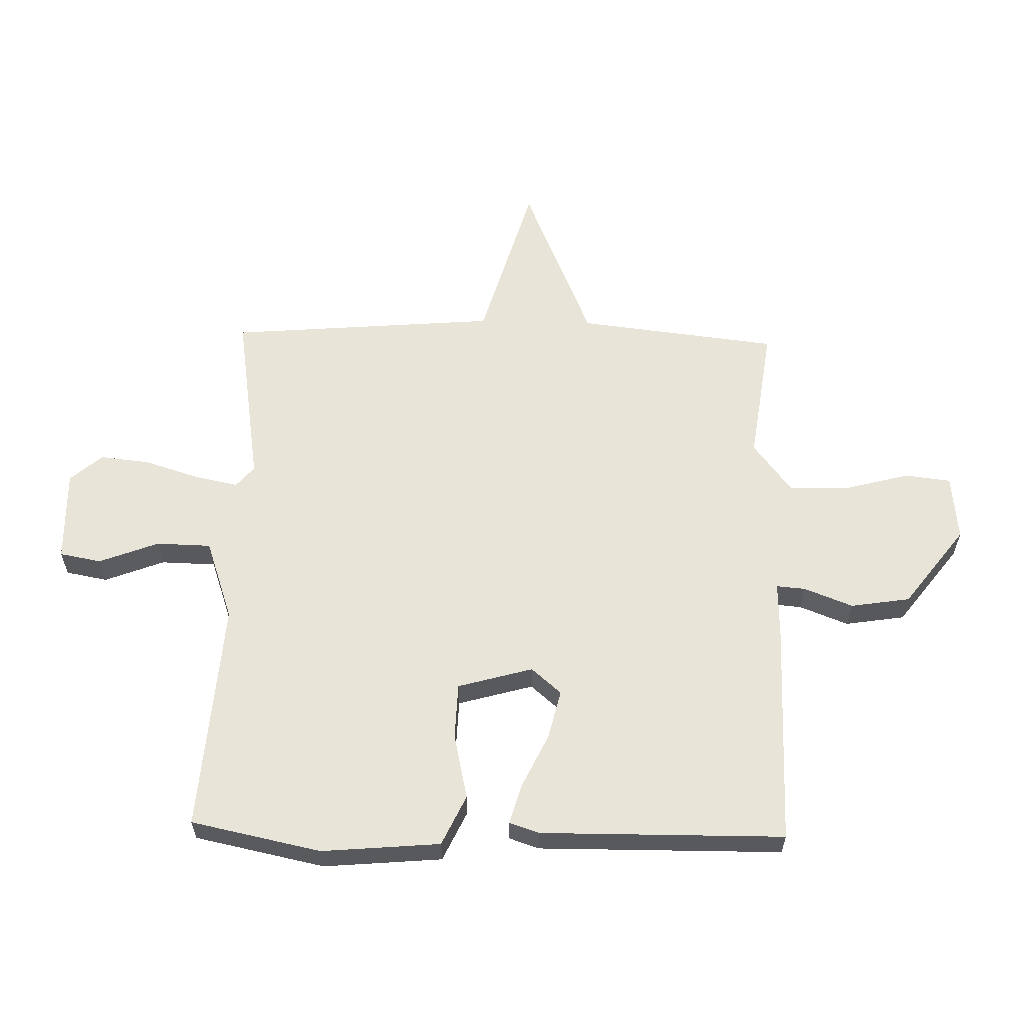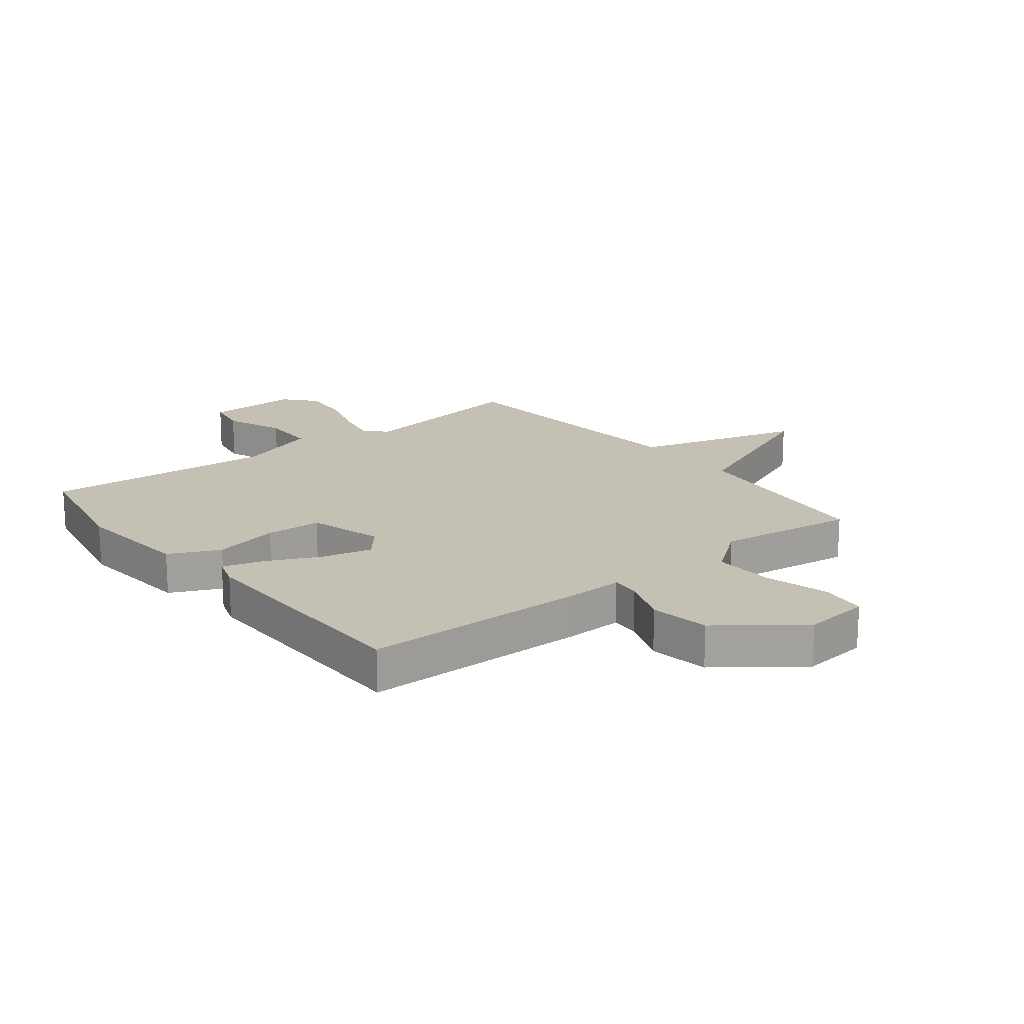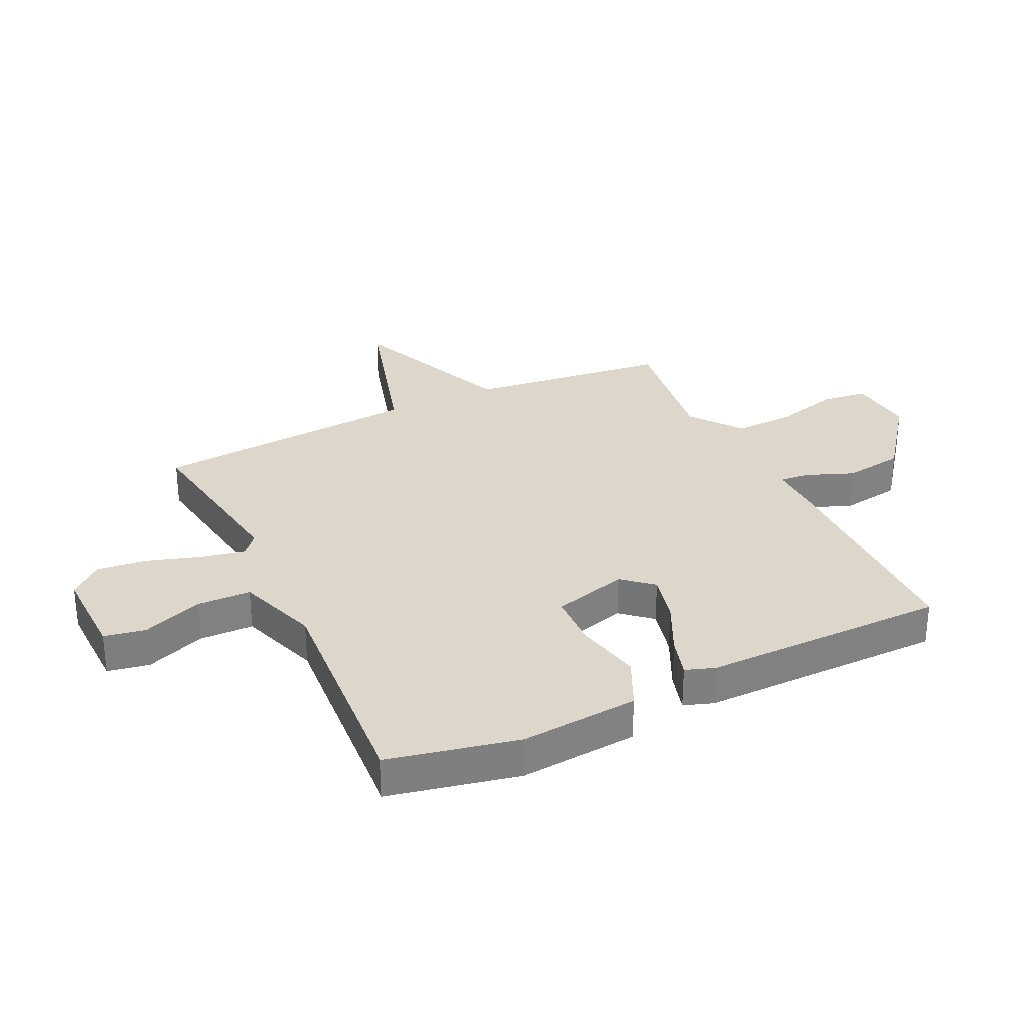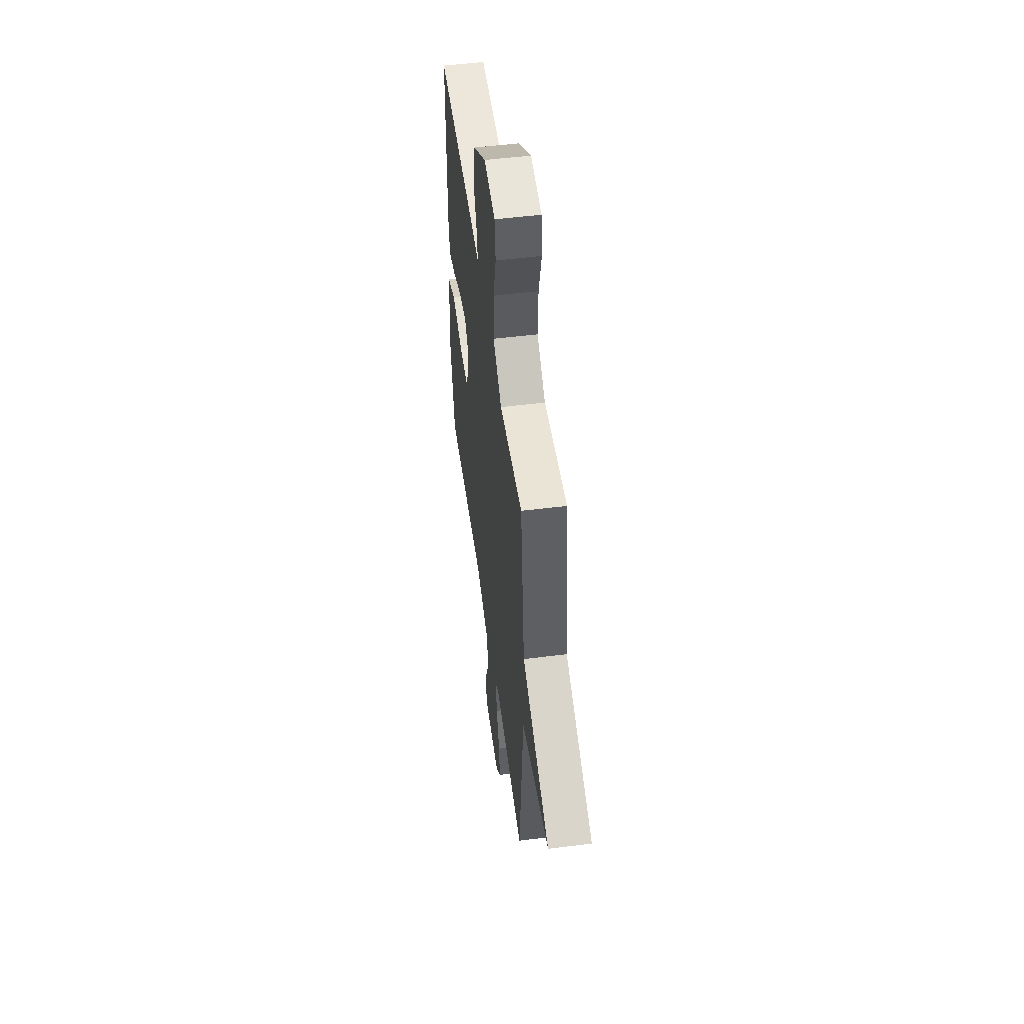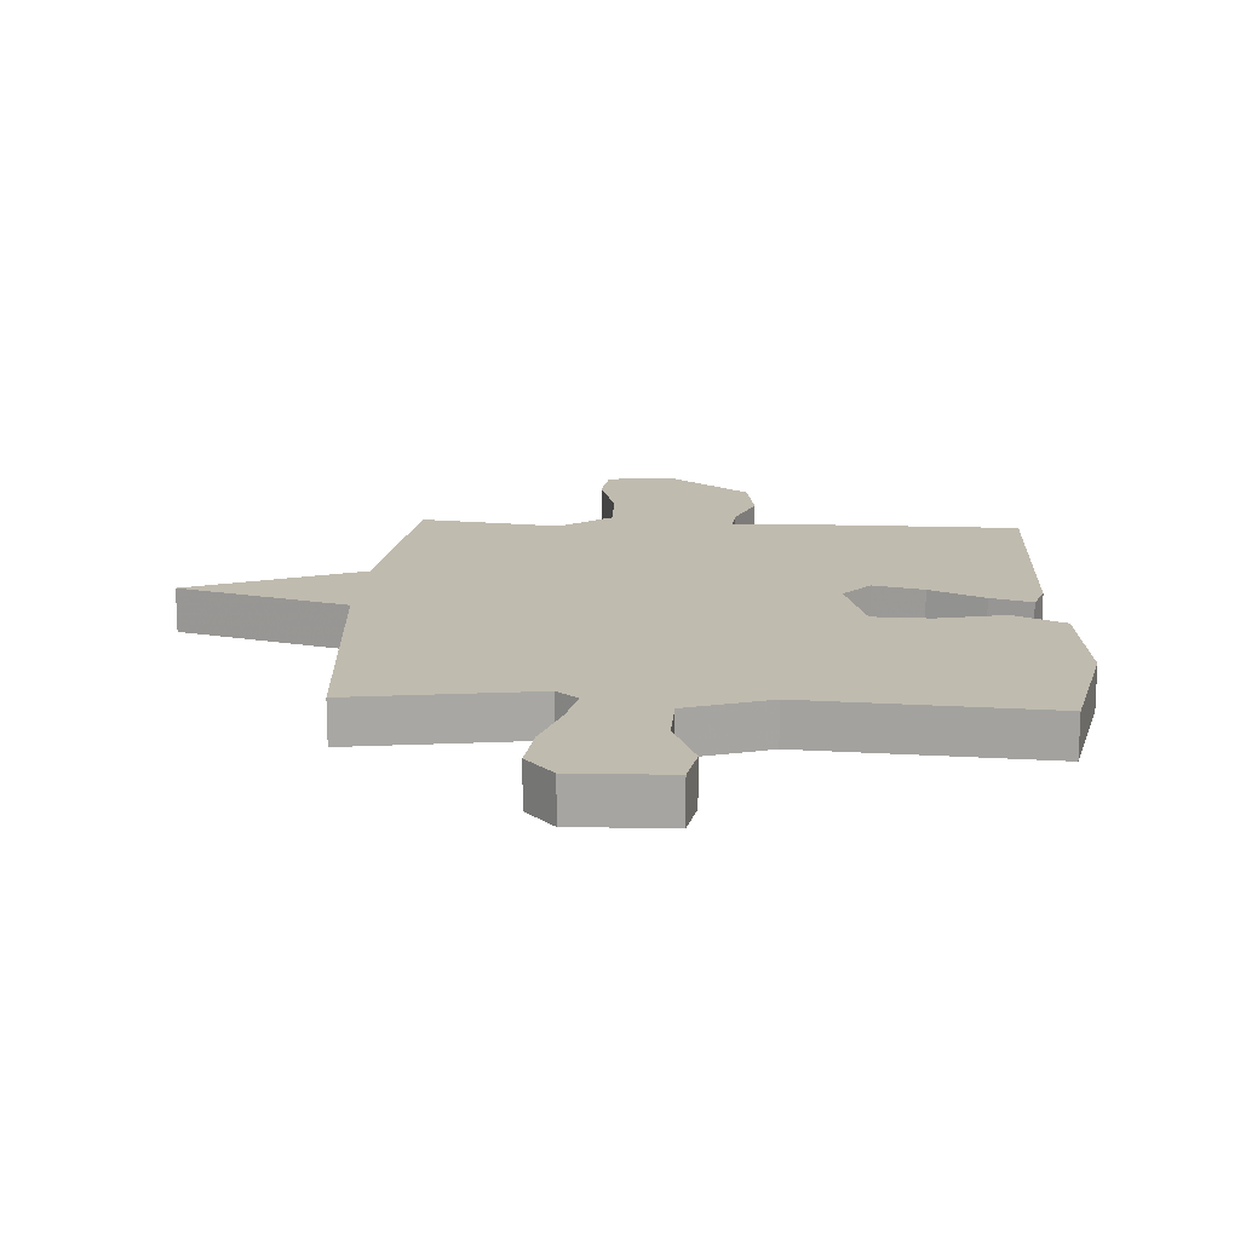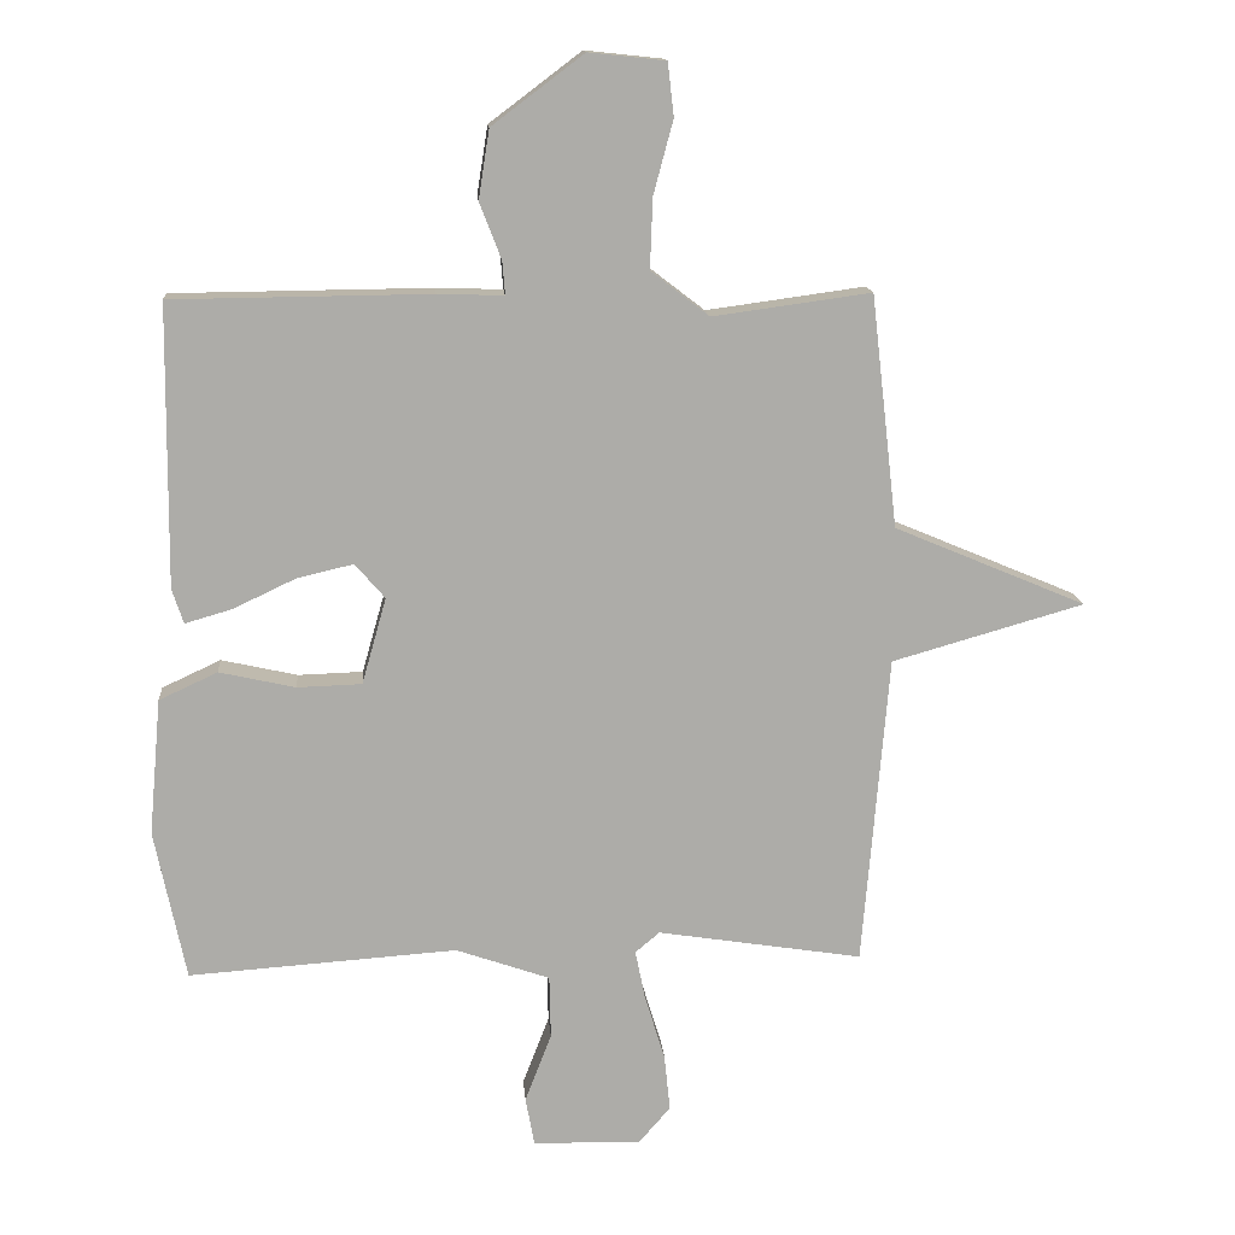
<metadata>
{"format":"obj","ext":"obj","renderer":"f3d","projection":"perspective","resolution":1024,"background":"white","views":[{"elev":59.9,"azim":-88.5,"up":"+Y"},{"elev":18.2,"azim":-38.4,"up":"+Y"},{"elev":30.6,"azim":-115.3,"up":"+Y"},{"elev":52.5,"azim":82.3,"up":"+Z"},{"elev":15.9,"azim":-176.6,"up":"+Y"},{"elev":13.7,"azim":-4.5,"up":"+Z"}]}
</metadata>
<code>
v 0.5 0.07 0.5
v 0.539 0.07 0.158
v 0.822 0.07 0.039
v 0.539 0.07 -0.042
v 0.5 0.07 -0.5
v 0.198 0.07 -0.453
v 0.162 0.07 -0.483
v 0.177 0.07 -0.557
v 0.206 0.07 -0.65
v 0.215 0.07 -0.735
v 0.168 0.07 -0.789
v 0.009 0.07 -0.785
v -0.004 0.07 -0.714
v 0.035 0.07 -0.613
v 0.033 0.07 -0.52
v -0.105 0.07 -0.472
v -0.5 0.07 -0.5
v -0.546 0.07 -0.279
v -0.528 0.07 -0.078
v -0.442 0.07 -0.038
v -0.33 0.07 -0.063
v -0.235 0.07 -0.06
v -0.199 0.07 0.067
v -0.243 0.07 0.118
v -0.327 0.07 0.098
v -0.418 0.07 0.055
v -0.487 0.07 0.035
v -0.504 0.07 0.086
v -0.5 0.07 0.5
v -0.12 0.07 0.504
v -0.023 0.07 0.501
v -0.027 0.07 0.55
v -0.059 0.07 0.633
v -0.043 0.07 0.734
v 0.092 0.07 0.836
v 0.205 0.07 0.824
v 0.214 0.07 0.746
v 0.185 0.07 0.638
v 0.181 0.07 0.534
v 0.267 0.07 0.468
v 0.5 0 0.5
v 0.539 0 0.158
v 0.822 0 0.039
v 0.539 0 -0.042
v 0.5 0 -0.5
v 0.198 0 -0.453
v 0.162 0 -0.483
v 0.177 0 -0.557
v 0.206 0 -0.65
v 0.215 0 -0.735
v 0.168 0 -0.789
v 0.009 0 -0.785
v -0.004 0 -0.714
v 0.035 0 -0.613
v 0.033 0 -0.52
v -0.105 0 -0.472
v -0.5 0 -0.5
v -0.546 0 -0.279
v -0.528 0 -0.078
v -0.442 0 -0.038
v -0.33 0 -0.063
v -0.235 0 -0.06
v -0.199 0 0.067
v -0.243 0 0.118
v -0.327 0 0.098
v -0.418 0 0.055
v -0.487 0 0.035
v -0.504 0 0.086
v -0.5 0 0.5
v -0.12 0 0.504
v -0.023 0 0.501
v -0.027 0 0.55
v -0.059 0 0.633
v -0.043 0 0.734
v 0.092 0 0.836
v 0.205 0 0.824
v 0.214 0 0.746
v 0.185 0 0.638
v 0.181 0 0.534
v 0.267 0 0.468
f 36 37 38
f 35 36 38
f 34 35 38
f 33 34 38
f 32 33 38
f 31 32 38 39
f 29 30 31
f 28 29 31
f 27 28 31
f 26 27 31
f 25 26 31
f 31 39 40
f 25 31 40
f 24 25 40
f 19 20 21
f 18 19 21
f 17 18 21
f 16 17 21
f 15 16 21 22
f 12 13 14
f 11 12 14
f 10 11 14
f 9 10 14
f 8 9 14
f 7 8 14 15
f 15 22 23
f 7 15 23
f 6 7 23
f 2 3 4
f 2 4 5
f 1 2 5
f 40 1 5
f 24 40 5
f 23 24 5
f 5 6 23
f 78 77 76
f 78 76 75
f 78 75 74
f 78 74 73
f 78 73 72
f 79 78 72 71
f 71 70 69
f 71 69 68
f 71 68 67
f 71 67 66
f 71 66 65
f 80 79 71
f 80 71 65
f 80 65 64
f 61 60 59
f 61 59 58
f 61 58 57
f 61 57 56
f 62 61 56 55
f 54 53 52
f 54 52 51
f 54 51 50
f 54 50 49
f 54 49 48
f 55 54 48 47
f 63 62 55
f 63 55 47
f 63 47 46
f 44 43 42
f 45 44 42
f 45 42 41
f 45 41 80
f 45 80 64
f 45 64 63
f 63 46 45
f 1 41 42 2
f 2 42 43 3
f 3 43 44 4
f 4 44 45 5
f 5 45 46 6
f 6 46 47 7
f 7 47 48 8
f 8 48 49 9
f 9 49 50 10
f 10 50 51 11
f 11 51 52 12
f 12 52 53 13
f 13 53 54 14
f 14 54 55 15
f 15 55 56 16
f 16 56 57 17
f 17 57 58 18
f 18 58 59 19
f 19 59 60 20
f 20 60 61 21
f 21 61 62 22
f 22 62 63 23
f 23 63 64 24
f 24 64 65 25
f 25 65 66 26
f 26 66 67 27
f 27 67 68 28
f 28 68 69 29
f 29 69 70 30
f 30 70 71 31
f 31 71 72 32
f 32 72 73 33
f 33 73 74 34
f 34 74 75 35
f 35 75 76 36
f 36 76 77 37
f 37 77 78 38
f 38 78 79 39
f 39 79 80 40
f 40 80 41 1

</code>
